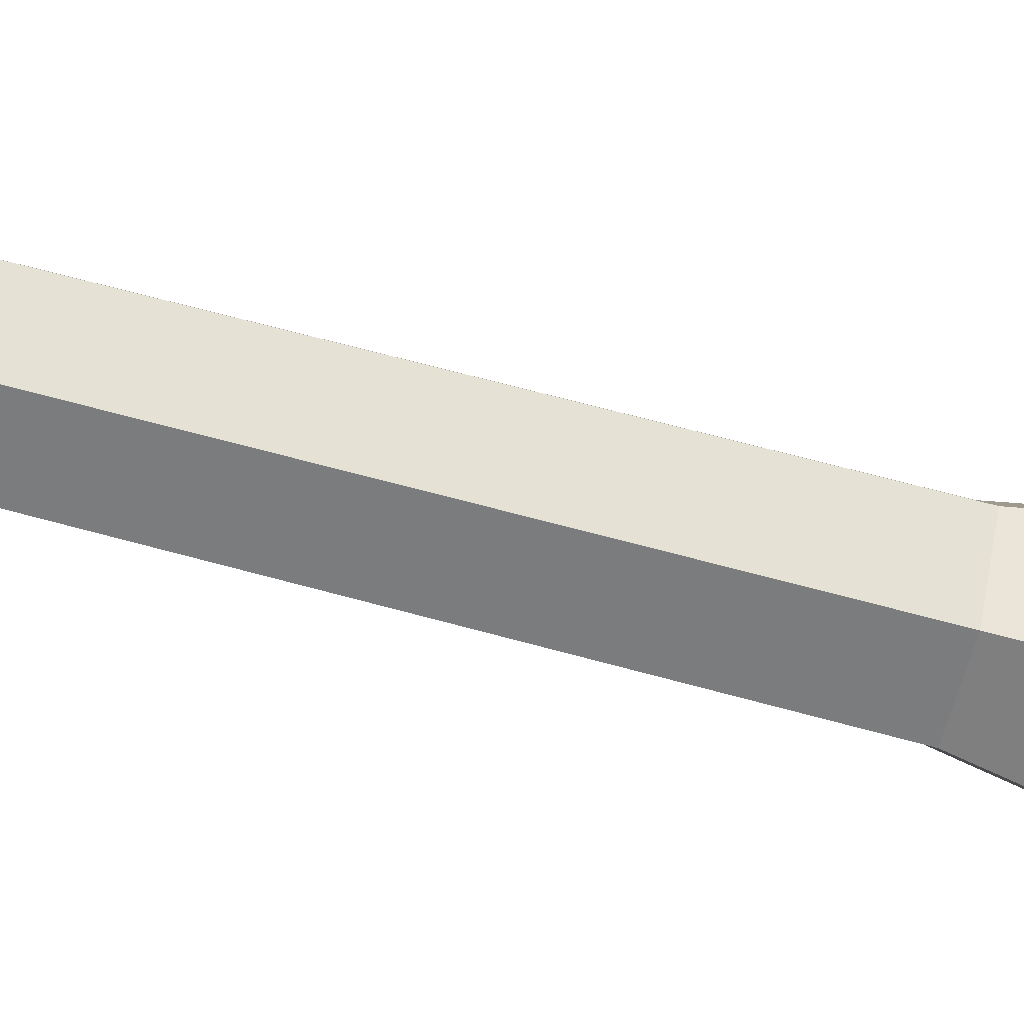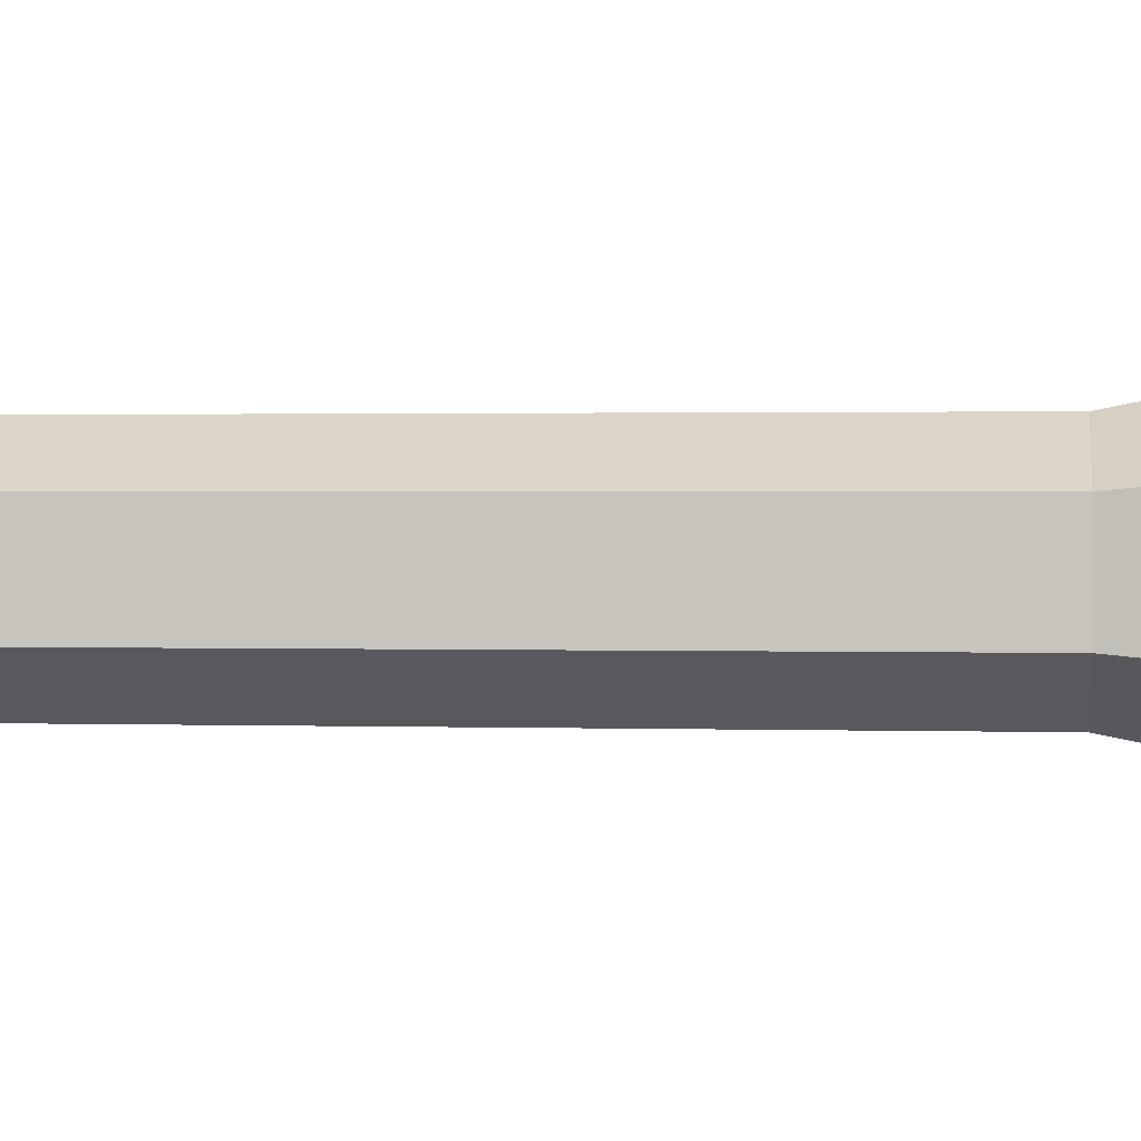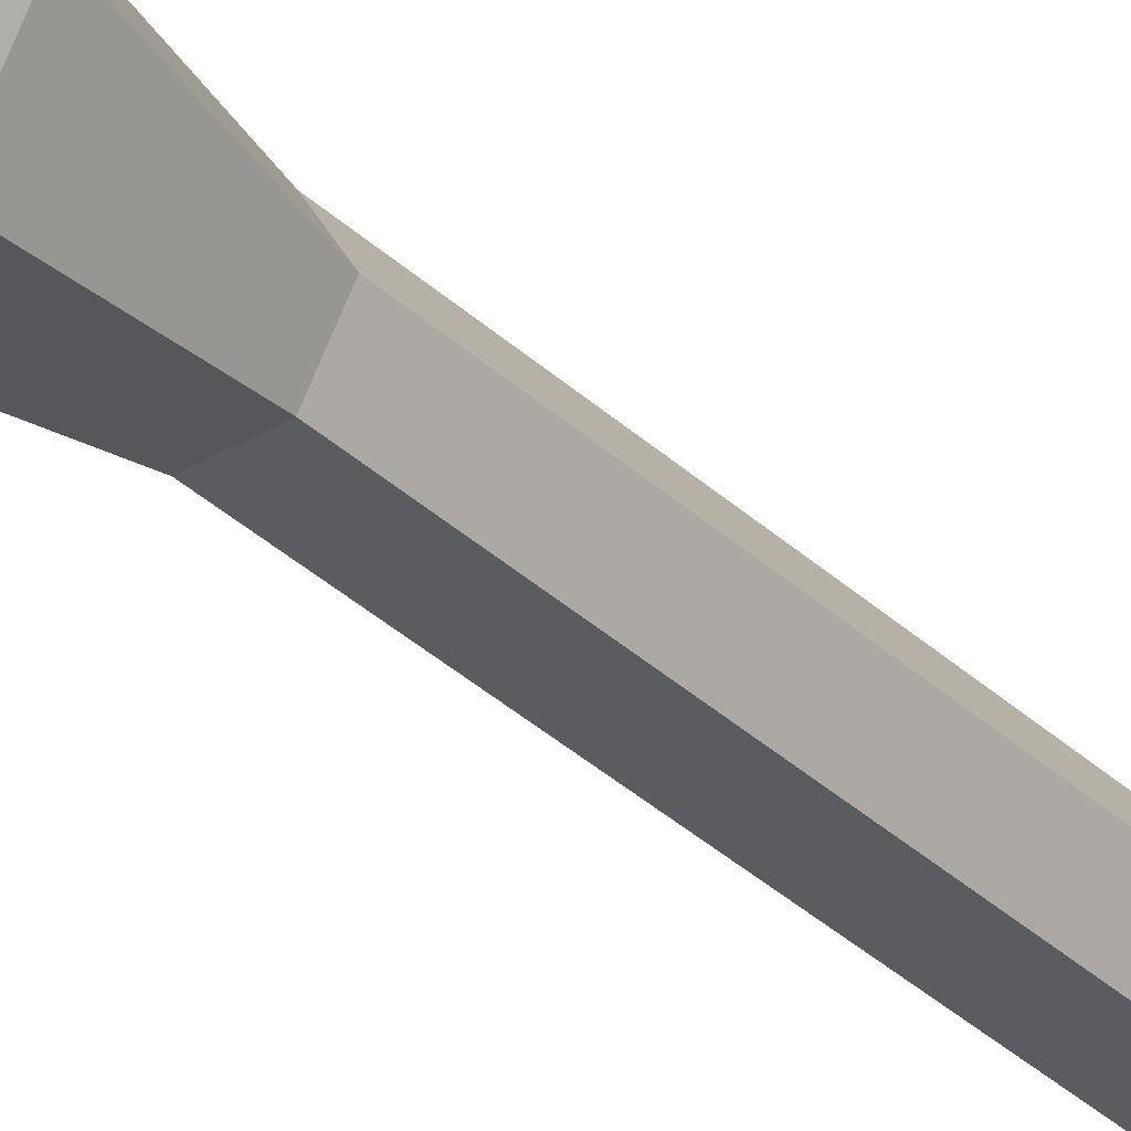
<metadata>
{"format":"obj","ext":"obj","renderer":"f3d","projection":"perspective","resolution":1024,"background":"white","views":[{"elev":-58.6,"azim":-106.4,"up":"+Z"},{"elev":-29.8,"azim":-90.3,"up":"+Z"},{"elev":-35.3,"azim":39.4,"up":"+Z"}]}
</metadata>
<code>
v -2.143 4.799 -7.2e-05
v -1.071 4.799 -1.856
v 1.071 4.799 -1.856
v 2.143 4.799 -7.2e-05
v 1.071 4.799 1.856
v -1.071 4.799 1.856
v -2.143 -8.211 -7.1e-05
v -1.071 -8.211 -1.856
v 1.071 -8.211 -1.856
v 2.143 -8.211 -7.1e-05
v 1.071 -8.211 1.856
v -1.071 -8.211 1.856
v -3.379 5.926 -7.2e-05
v -1.689 5.926 -2.926
v 1.689 5.926 -2.926
v 3.379 5.926 -7.2e-05
v 1.689 5.926 2.926
v -1.689 5.926 2.926
v -3.379 7.056 -7.2e-05
v -1.689 7.056 -2.926
v 1.689 7.056 -2.926
v 3.379 7.056 -7.2e-05
v 1.689 7.056 2.926
v -1.689 7.056 2.926
v -2.142 8.626 -7.2e-05
v -1.071 8.626 -1.855
v 1.071 8.626 -1.855
v 2.142 8.626 -7.2e-05
v 1.071 8.626 1.855
v -1.071 8.626 1.855
v -1.071 -13.97 -6.018
v 1.071 -13.97 -6.018
v 1.071 -13.97 6.018
v -1.071 -13.97 6.018
v -0.6266 -23.43 -7.2e-05
v -0.3133 -23.43 -0.9976
v 0.3133 -23.43 -0.9974
v 0.6266 -23.43 -7.2e-05
v 0.3133 -23.43 0.9972
v -0.3133 -23.43 0.9972
v 0 -24.26 -0.000145
v -2.064 -11.41 -7.2e-05
v -1.673 -14.97 -3.235
v -1.673 -14.97 3.235
v -1.449 -19.91 -0.000145
v 2.064 -11.41 -7.2e-05
v 1.673 -14.97 -3.235
v 1.673 -14.97 3.235
v 1.449 -19.91 -7.2e-05
v -3.287 -15.39 -7.2e-05
v 3.287 -15.39 -7.2e-05
v -2.142 33.28 -7.2e-05
v -1.071 33.28 -1.855
v 1.071 33.28 -1.855
v 2.142 33.28 -7.2e-05
v 1.071 33.28 1.855
v -1.071 33.28 1.855
v -2.55 34.04 -7.2e-05
v -1.275 34.04 -2.208
v 1.275 34.04 -2.208
v 2.55 34.04 -7.2e-05
v 1.275 34.04 2.208
v -1.275 34.04 2.208
v -2.55 56.67 -7.2e-05
v -1.275 56.67 -2.208
v 1.275 56.67 -2.208
v 2.55 56.67 -7.2e-05
v 1.275 56.67 2.208
v -1.275 56.67 2.208
v -4.223 57.43 -7.2e-05
v -2.112 57.43 -3.658
v 2.112 57.43 -3.658
v 4.223 57.43 -7.2e-05
v 2.112 57.43 3.658
v -2.112 57.43 3.658
v -4.288 58.84 -7.2e-05
v -2.144 58.84 -3.714
v 2.144 58.84 -3.714
v 4.288 58.84 -7.2e-05
v 2.144 58.84 3.713
v -2.144 58.84 3.713
v -2.454 68.08 -0.000107
v -1.227 68.08 -2.125
v 1.227 68.08 -2.125
v 2.454 68.08 -0.000107
v 1.227 68.08 2.125
v -1.227 68.08 2.125
v -1.98 150 -0.000107
v -0.9901 150 -1.715
v 0.9901 150 -1.715
v 1.98 150 -0.000107
v 0.9901 150 1.715
v -0.9901 150 1.715
v -1.825 -1.706 -0.1633
v -0.8629 -1.706 -1.831
v 1.062 -1.706 -1.831
v 2.025 -1.706 -0.1633
v 1.062 -1.706 1.504
v -0.8629 -1.706 1.504
v -1.833 45.35 -0.2669
v -0.7135 45.35 -2.205
v 1.525 45.35 -2.206
v 2.644 45.35 -0.2669
v 1.525 45.35 1.671
v -0.7135 45.35 1.671
v -2.307 149.9 -0.000214
v -1.154 149.9 -1.998
v 1.154 149.9 -1.998
v 2.307 149.9 -0.000214
v 1.154 149.9 1.998
v -1.154 149.9 1.998
v 3.603 150.4 -0.000336
v -3.603 150.4 -0.000336
v -1.802 150.4 3.12
v 1.801 150.4 3.12
v -1.802 150.4 -3.12
v 1.801 150.4 -3.12
v 1.963 172.9 -0.000183
v -1.962 172.9 -0.000183
v -0.9812 172.9 1.7
v 0.9813 172.9 1.7
v -0.9814 172.9 -1.7
v 0.9813 172.9 -1.7
v 1.524 175 -0.000137
v -1.524 175 -0.000137
v -0.7618 175 1.32
v 0.7618 175 1.32
v -0.7619 175 -1.32
v 0.7618 175 -1.32
v 0.7303 176.3 -0.000214
v -0.7301 176.3 -0.000214
v 3.467 152.8 -0.00032
v 1.733 152.8 -3.003
v -1.734 152.8 -3.003
v -3.467 152.8 -0.00032
v -1.734 152.8 3.003
v 1.733 152.8 3.003
v 2.293 153.8 -0.000214
v 1.146 153.8 1.985
v -1.146 153.8 1.985
v -2.292 153.8 -0.000214
v -1.146 153.8 -1.985
v 1.146 153.8 -1.985
v 2.784 155.1 -0.000259
v 1.392 155.1 2.411
v -1.392 155.1 2.411
v -2.784 155.1 -0.000259
v -1.392 155.1 -2.411
v 1.392 155.1 -2.411
f 7 94 95 8
f 9 8 95 96
f 10 9 96 97
f 11 10 97 98
f 12 11 98 99
f 7 12 99 94
f 2 1 13 14
f 3 2 14 15
f 4 3 15 16
f 5 4 16 17
f 6 5 17 18
f 1 6 18 13
f 14 13 19 20
f 15 14 20 21
f 16 15 21 22
f 17 16 22 23
f 18 17 23 24
f 13 18 24 19
f 20 19 25 26
f 21 20 26 27
f 22 21 27 28
f 23 22 28 29
f 24 23 29 30
f 19 24 30 25
f 8 9 32 31
f 11 12 34 33
f 31 32 37 36
f 33 34 40 39
f 35 36 41
f 36 37 41
f 37 38 41
f 38 39 41
f 39 40 41
f 40 35 41
f 7 8 42
f 8 31 43 42
f 12 7 42
f 34 12 42 44
f 31 36 45 43
f 36 35 45
f 35 40 45
f 40 34 44 45
f 9 10 46
f 32 9 46 47
f 10 11 46
f 11 33 48 46
f 38 37 49
f 37 32 47 49
f 33 39 49 48
f 39 38 49
f 42 43 50
f 44 42 50
f 43 45 50
f 45 44 50
f 47 46 51
f 46 48 51
f 49 47 51
f 48 49 51
f 26 25 52 53
f 27 26 53 54
f 28 27 54 55
f 29 28 55 56
f 30 29 56 57
f 25 30 57 52
f 53 52 58 59
f 54 53 59 60
f 55 54 60 61
f 56 55 61 62
f 57 56 62 63
f 52 57 63 58
f 59 58 100 101
f 60 59 101 102
f 61 60 102 103
f 62 61 103 104
f 63 62 104 105
f 58 63 105 100
f 65 64 70 71
f 66 65 71 72
f 67 66 72 73
f 68 67 73 74
f 69 68 74 75
f 64 69 75 70
f 71 70 76 77
f 72 71 77 78
f 73 72 78 79
f 74 73 79 80
f 75 74 80 81
f 70 75 81 76
f 77 76 82 83
f 78 77 83 84
f 79 78 84 85
f 80 79 85 86
f 81 80 86 87
f 76 81 87 82
f 88 89 83 82
f 84 90 91 85
f 85 91 92 86
f 87 93 88 82
f 90 84 83 89
f 93 87 86 92
f 94 1 2 95
f 96 95 2 3
f 97 96 3 4
f 98 97 4 5
f 99 98 5 6
f 94 99 6 1
f 101 100 64 65
f 102 101 65 66
f 103 102 66 67
f 104 103 67 68
f 105 104 68 69
f 100 105 69 64
f 106 111 114 113
f 111 110 115 114
f 110 109 112 115
f 108 107 116 117
f 107 106 113 116
f 109 108 117 112
f 135 136 140 141
f 136 137 139 140
f 137 132 138 139
f 133 134 142 143
f 134 135 141 142
f 132 133 143 138
f 119 120 126 125
f 120 121 127 126
f 121 118 124 127
f 123 122 128 129
f 122 119 125 128
f 118 123 129 124
f 125 126 131
f 128 125 131
f 127 124 130
f 124 129 130
f 127 130 131 126
f 130 129 128 131
f 112 117 133 132
f 117 116 134 133
f 116 113 135 134
f 113 114 136 135
f 114 115 137 136
f 115 112 132 137
f 139 138 144 145
f 140 139 145 146
f 141 140 146 147
f 142 141 147 148
f 143 142 148 149
f 138 143 149 144
f 145 144 118 121
f 146 145 121 120
f 147 146 120 119
f 148 147 119 122
f 149 148 122 123
f 144 149 123 118
f 110 111 106 107 108 109

</code>
